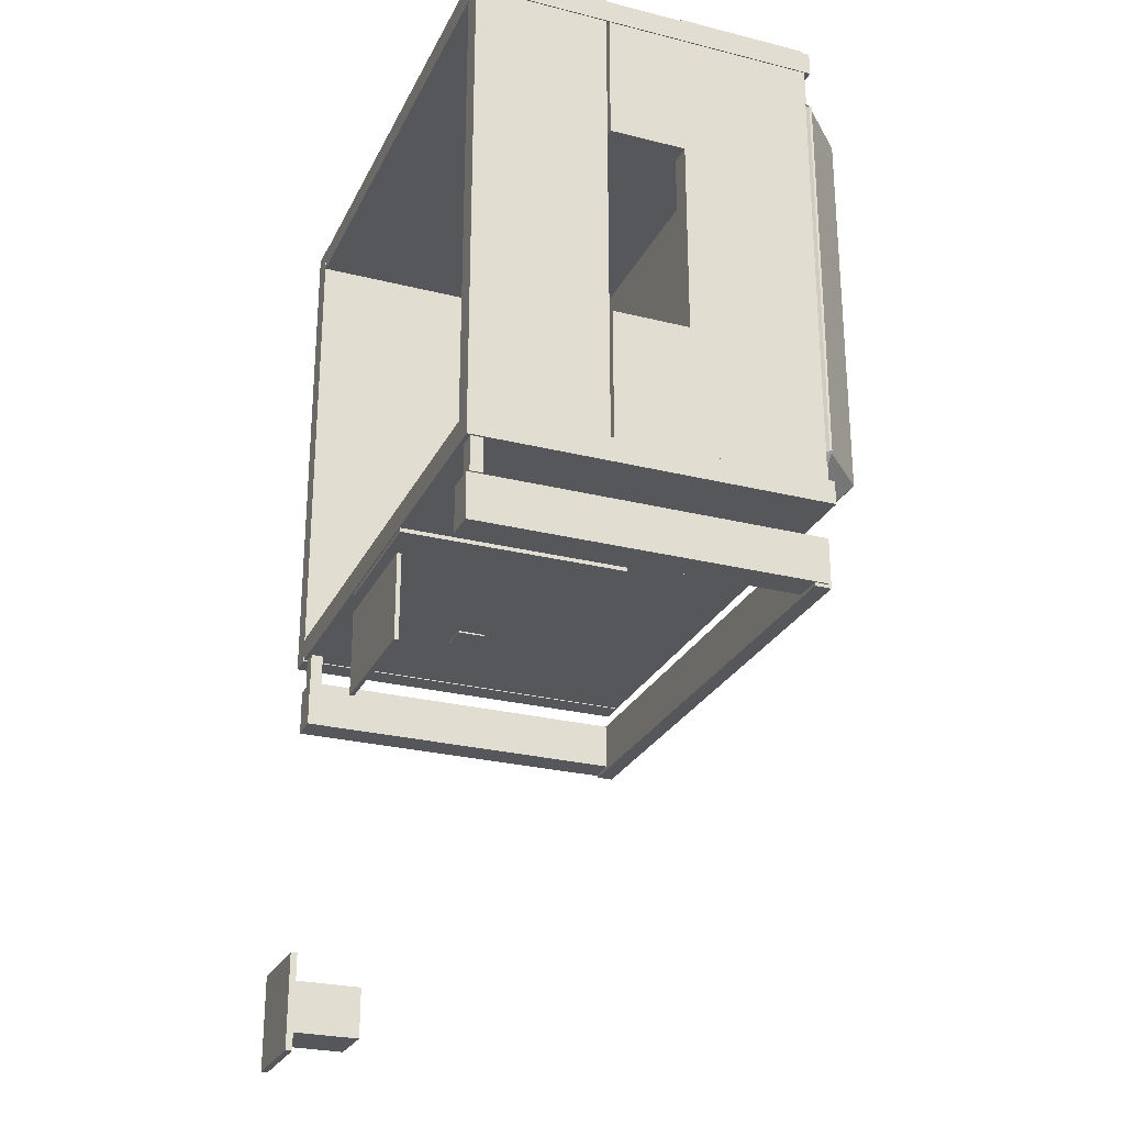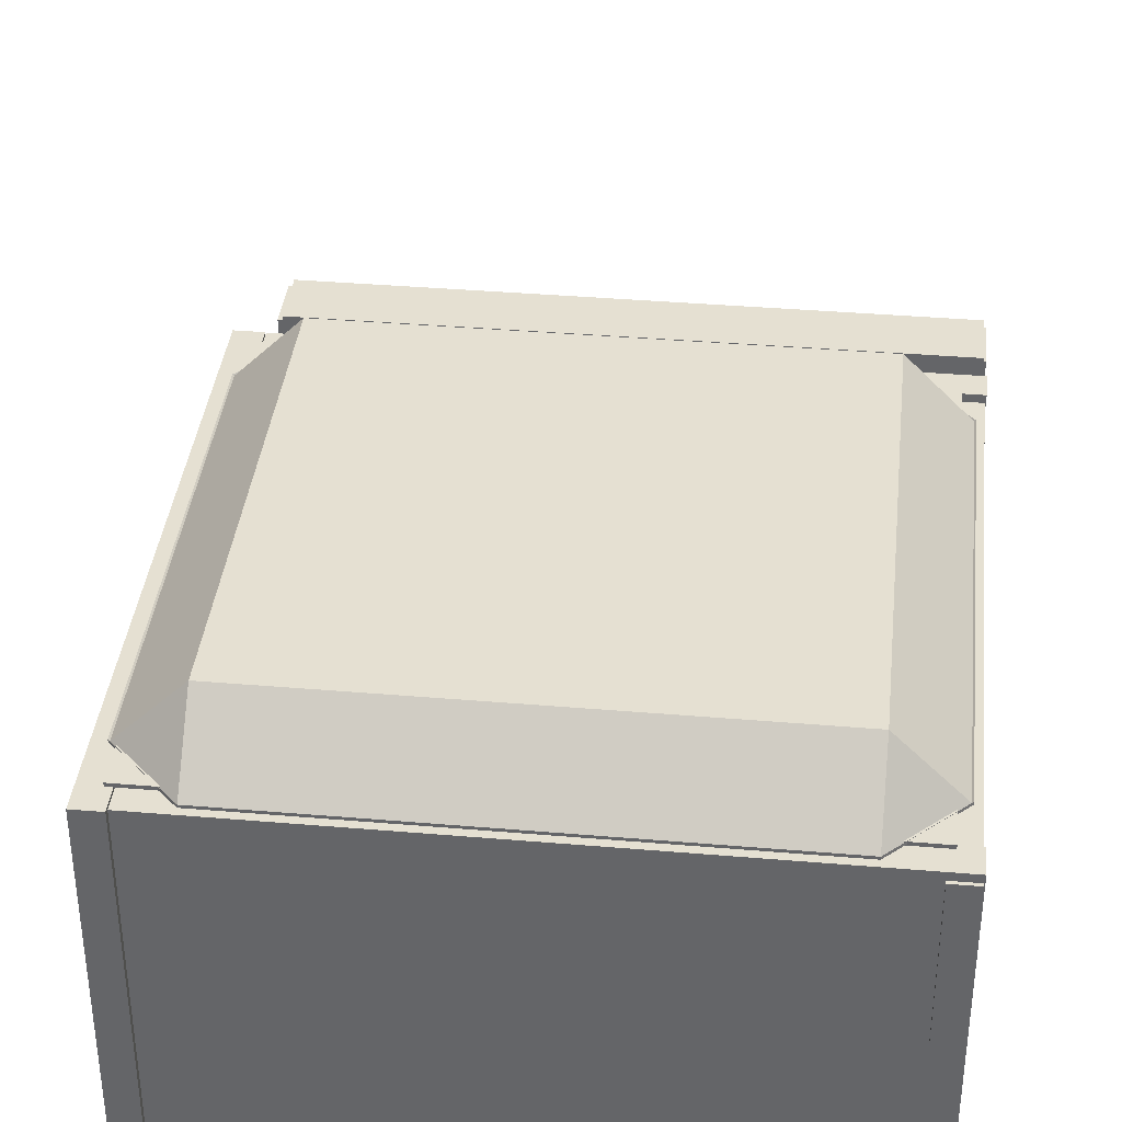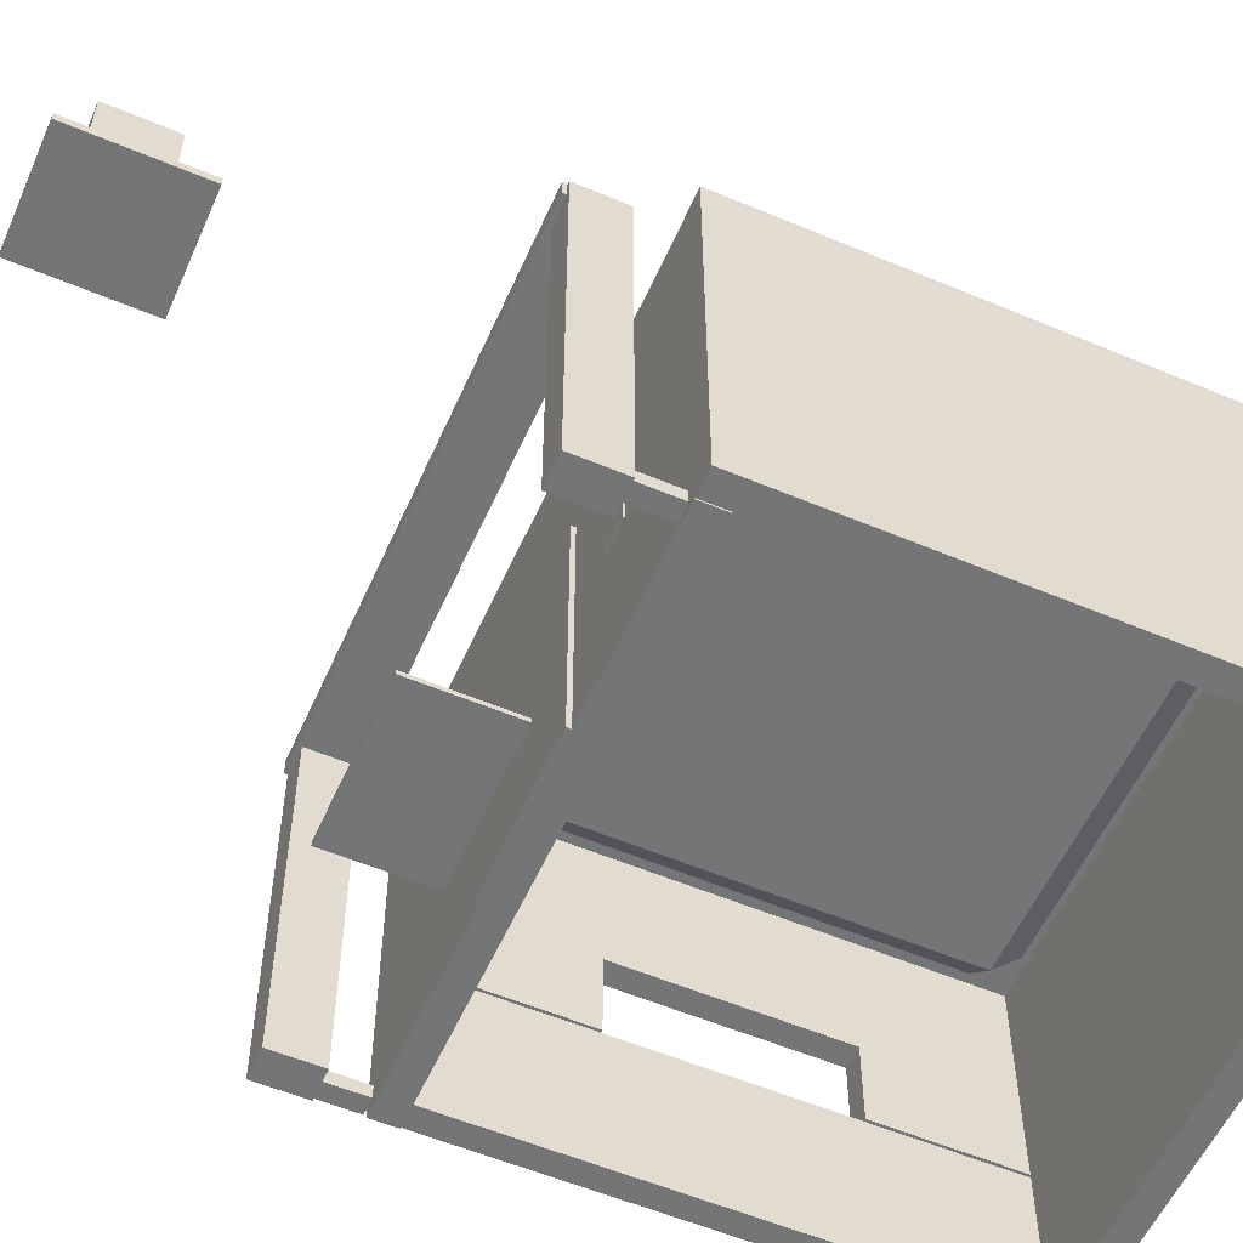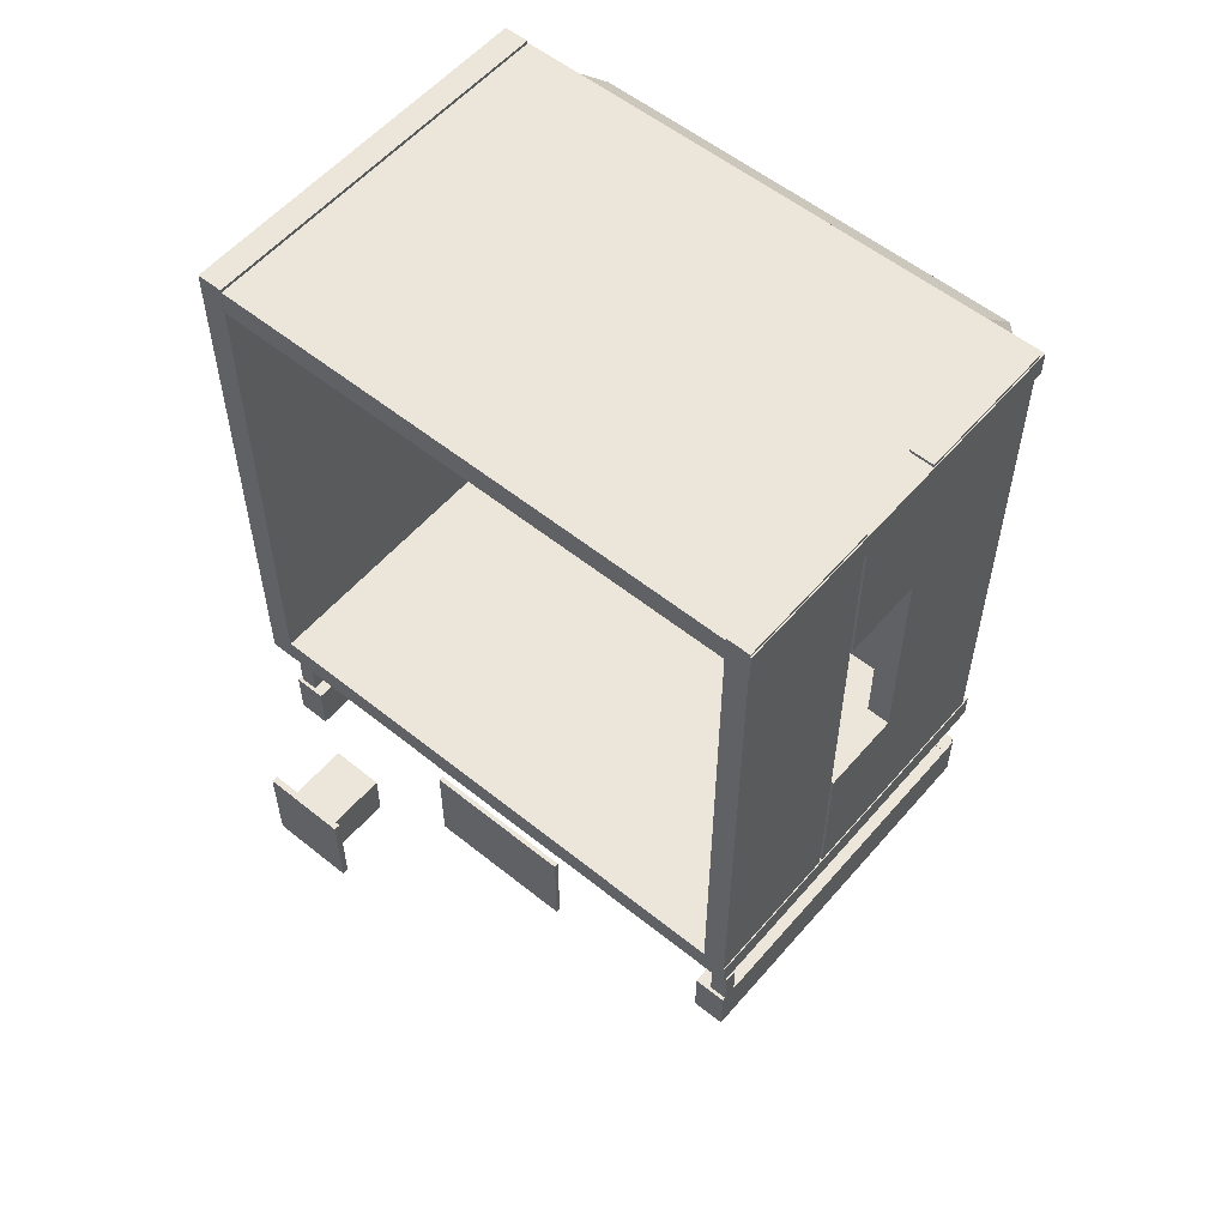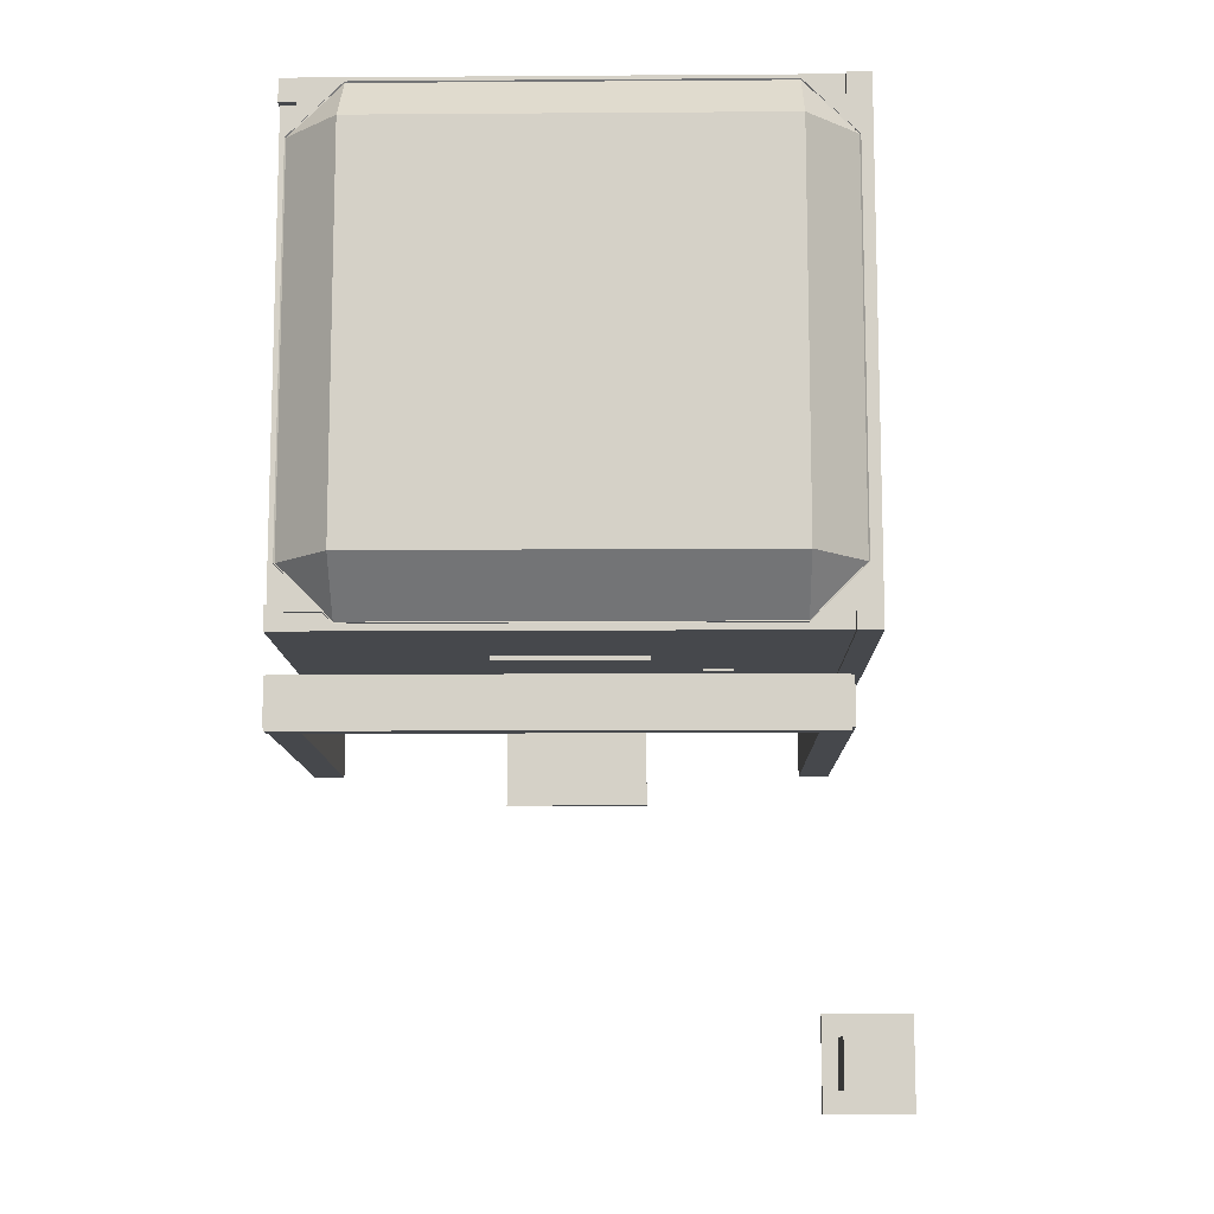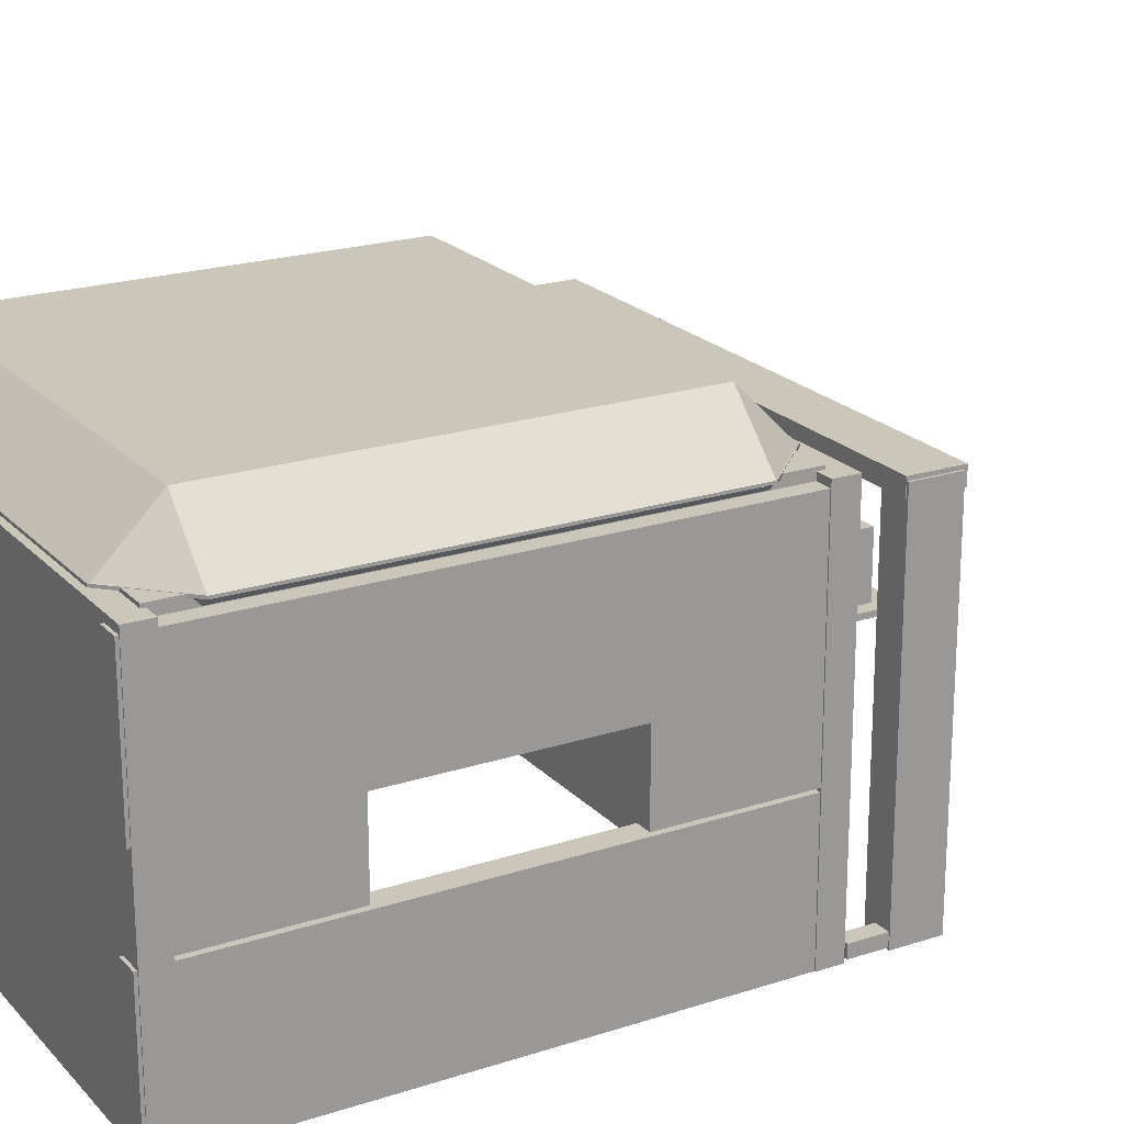
<metadata>
{"format":"obj","ext":"obj","renderer":"f3d","projection":"perspective","resolution":1024,"background":"white","views":[{"elev":-26.4,"azim":68.5,"up":"+Z"},{"elev":37.6,"azim":6.2,"up":"+Y"},{"elev":-56.4,"azim":-113.8,"up":"+Y"},{"elev":56.1,"azim":40.1,"up":"+Z"},{"elev":-11.2,"azim":-179.0,"up":"+Z"},{"elev":21.1,"azim":59.8,"up":"+Y"}]}
</metadata>
<code>
o Cube.018
v -0.4724 4.137 6.828
v -1.088 4.137 6.213
v -0.4724 3.521 6.213
v -1.088 4.137 1.668
v -0.4724 4.137 1.052
v -0.4724 3.521 1.668
v 4.299 4.137 6.828
v 4.299 3.521 6.213
v 4.915 4.137 6.213
v 4.299 4.137 1.052
v 4.915 4.137 1.668
v 4.299 3.521 1.668
v -0.4724 4.108 6.828
v -0.4724 4.724 6.213
v -1.088 4.108 6.213
v -0.4724 4.108 1.052
v -1.088 4.108 1.668
v -0.4724 4.724 1.668
v 4.299 4.108 6.828
v 4.915 4.108 6.213
v 4.299 4.724 6.213
v 4.299 4.108 1.052
v 4.299 4.724 1.668
v 4.915 4.108 1.668
v -0.9398 0 1.25
v -0.9398 4.098 1.25
v -0.9398 0 0.9763
v -0.9398 4.098 0.9763
v 5.001 0 1.25
v 5.001 4.098 1.25
v 5.001 0 0.9763
v 5.001 4.098 0.9763
v 1.114 0.01516 1.22
v 1.114 0.01516 0.9297
v 2.815 0.01516 1.22
v 2.815 0.01516 0.9297
v 1.114 2.652 1.22
v 1.114 2.652 0.9297
v 2.815 2.652 1.22
v 2.815 2.652 0.9297
v 4.669 0 0.5473
v 4.669 3.949 0.5473
v 4.669 0 0.02141
v 4.669 3.949 0.02141
v 5.009 0 0.5473
v 5.009 3.949 0.5473
v 5.009 0 0.02141
v 5.009 3.949 0.02141
v -0.93 0 0.5473
v -0.93 3.949 0.5473
v -0.93 0 0.02141
v -0.93 3.949 0.02141
v -0.5907 0 0.5473
v -0.5907 3.949 0.5473
v -0.5907 0 0.02141
v -0.5907 3.949 0.02141
v -0.8866 3.803 0.5548
v -0.8866 3.991 0.5548
v -0.8866 3.803 -0.01773
v -0.8866 3.991 -0.01773
v 4.986 3.803 0.5548
v 4.986 3.991 0.5548
v 4.986 3.803 -0.01773
v 4.986 3.991 -0.01773
v -0.704 0.0324 0.558
v -0.887 0.0324 0.558
v -0.704 0.1718 0.558
v -0.887 0.1718 0.558
v -0.704 0.0324 0.9557
v -0.887 0.0324 0.9557
v -0.704 0.1718 0.9557
v -0.887 0.1718 0.9557
v 5.012 0.0324 0.558
v 4.829 0.0324 0.558
v 5.012 0.1718 0.558
v 4.829 0.1718 0.558
v 5.012 0.0324 0.9557
v 4.829 0.0324 0.9557
v 5.012 0.1718 0.9557
v 4.829 0.1718 0.9557
v -1.847 0 -2.685
v -1.847 0.07742 -2.685
v -1.847 0 -3.804
v -1.847 0.07742 -3.804
v -0.7979 0 -2.685
v -0.7979 0.07742 -2.685
v -0.7979 0 -3.804
v -0.7979 0.07742 -3.804
v -1.633 0.07742 -2.952
v -1.633 0.8975 -2.952
v -1.633 0.07742 -3.545
v -1.633 0.8975 -3.545
v -0.9833 0.07742 -2.952
v -0.9833 0.8975 -2.952
v -0.9833 0.07742 -3.545
v -0.9833 0.8975 -3.545
v 0.2074 1.461 0.9763
v 0.2074 1.461 0.9585
v 0.5496 1.461 0.9763
v 0.5496 1.461 0.9585
v 0.2074 1.782 0.9763
v 0.2074 1.782 0.9585
v 0.5496 1.782 0.9763
v 0.5496 1.782 0.9585
v 1.164 0 0.6924
v 1.164 0.04924 0.6924
v 1.164 0 -0.3161
v 1.164 0.04924 -0.3161
v 2.778 0 0.6924
v 2.778 0.04924 0.6924
v 2.778 0 -0.3161
v 2.778 0.04924 -0.3161
v -0.9398 0 6.889
v -0.9398 4.098 6.889
v -0.9398 0 6.615
v -0.9398 4.098 6.615
v 5.001 0 6.889
v 5.001 4.098 6.889
v 5.001 0 6.615
v 5.001 4.098 6.615
v -0.9488 0 6.912
v -0.9488 4.098 6.912
v -1.223 0 6.912
v -1.223 4.098 6.912
v -0.9488 0 0.9706
v -0.9488 4.098 0.9706
v -1.223 0 0.9706
v -1.223 4.098 0.9706
v 4.74 1e-06 6.92
v 4.74 1.547 6.92
v 4.74 1e-06 0.9916
v 4.74 1.547 0.9916
v 4.99 1e-06 6.92
v 4.99 1.547 6.92
v 4.99 1e-06 0.9916
v 4.99 1.547 0.9916
v 4.74 1.585 5.112
v 4.74 1.585 6.659
v 4.74 2.533 5.112
v 4.74 2.533 6.659
v 4.99 1.585 5.112
v 4.99 1.585 6.659
v 4.99 2.533 5.112
v 4.99 2.533 6.659
v 4.74 2.473 6.92
v 4.74 4.02 6.92
v 4.74 2.473 0.9916
v 4.74 4.02 0.9916
v 4.99 2.473 6.92
v 4.99 4.02 6.92
v 4.99 2.473 0.9916
v 4.99 4.02 0.9916
v 4.74 1.585 1.239
v 4.74 1.585 2.786
v 4.74 2.533 1.239
v 4.74 2.533 2.786
v 4.99 1.585 1.239
v 4.99 1.585 2.786
v 4.99 2.533 1.239
v 4.99 2.533 2.786
v -1.018 3.859 1.167
v -1.018 3.859 6.658
v -1.018 4.133 1.167
v -1.018 4.133 6.658
v 4.804 3.859 1.167
v 4.804 3.859 6.658
v 4.804 4.133 1.167
v 4.804 4.133 6.658
f 15 17 4 2
f 21 23 18 14
f 22 10 5 16
f 3 6 12 8
f 9 11 24 20
f 1 2 3
f 4 5 6
f 7 8 9
f 10 11 12
f 13 14 15
f 16 17 18
f 19 20 21
f 22 23 24
f 7 1 3 8
f 2 4 6 3
f 5 10 12 6
f 11 9 8 12
f 19 7 9 20
f 10 22 24 11
f 23 21 20 24
f 13 19 21 14
f 22 16 18 23
f 17 15 14 18
f 1 13 15 2
f 16 5 4 17
f 7 19 13 1
f 25 26 28 27
f 27 28 32 31
f 31 32 30 29
f 29 30 26 25
f 27 31 29 25
f 32 28 26 30
f 33 34 36 35
f 35 36 40 39
f 39 40 38 37
f 37 38 34 33
f 35 39 37 33
f 40 36 34 38
f 41 42 44 43
f 43 44 48 47
f 47 48 46 45
f 45 46 42 41
f 43 47 45 41
f 48 44 42 46
f 49 50 52 51
f 51 52 56 55
f 55 56 54 53
f 53 54 50 49
f 51 55 53 49
f 56 52 50 54
f 57 58 60 59
f 59 60 64 63
f 63 64 62 61
f 61 62 58 57
f 59 63 61 57
f 64 60 58 62
f 65 66 68 67
f 67 68 72 71
f 71 72 70 69
f 69 70 66 65
f 67 71 69 65
f 72 68 66 70
f 73 74 76 75
f 75 76 80 79
f 79 80 78 77
f 77 78 74 73
f 75 79 77 73
f 80 76 74 78
f 81 82 84 83
f 83 84 88 87
f 87 88 86 85
f 85 86 82 81
f 83 87 85 81
f 88 84 82 86
f 89 90 92 91
f 91 92 96 95
f 95 96 94 93
f 93 94 90 89
f 91 95 93 89
f 96 92 90 94
f 97 98 100 99
f 99 100 104 103
f 103 104 102 101
f 101 102 98 97
f 99 103 101 97
f 104 100 98 102
f 105 106 108 107
f 107 108 112 111
f 111 112 110 109
f 109 110 106 105
f 107 111 109 105
f 112 108 106 110
f 113 114 116 115
f 115 116 120 119
f 119 120 118 117
f 117 118 114 113
f 115 119 117 113
f 120 116 114 118
f 121 122 124 123
f 123 124 128 127
f 127 128 126 125
f 125 126 122 121
f 123 127 125 121
f 128 124 122 126
f 129 130 132 131
f 131 132 136 135
f 135 136 134 133
f 133 134 130 129
f 131 135 133 129
f 136 132 130 134
f 137 138 140 139
f 139 140 144 143
f 143 144 142 141
f 141 142 138 137
f 139 143 141 137
f 144 140 138 142
f 145 146 148 147
f 147 148 152 151
f 151 152 150 149
f 149 150 146 145
f 147 151 149 145
f 152 148 146 150
f 153 154 156 155
f 155 156 160 159
f 159 160 158 157
f 157 158 154 153
f 155 159 157 153
f 160 156 154 158
f 161 162 164 163
f 163 164 168 167
f 167 168 166 165
f 165 166 162 161
f 163 167 165 161
f 168 164 162 166

</code>
